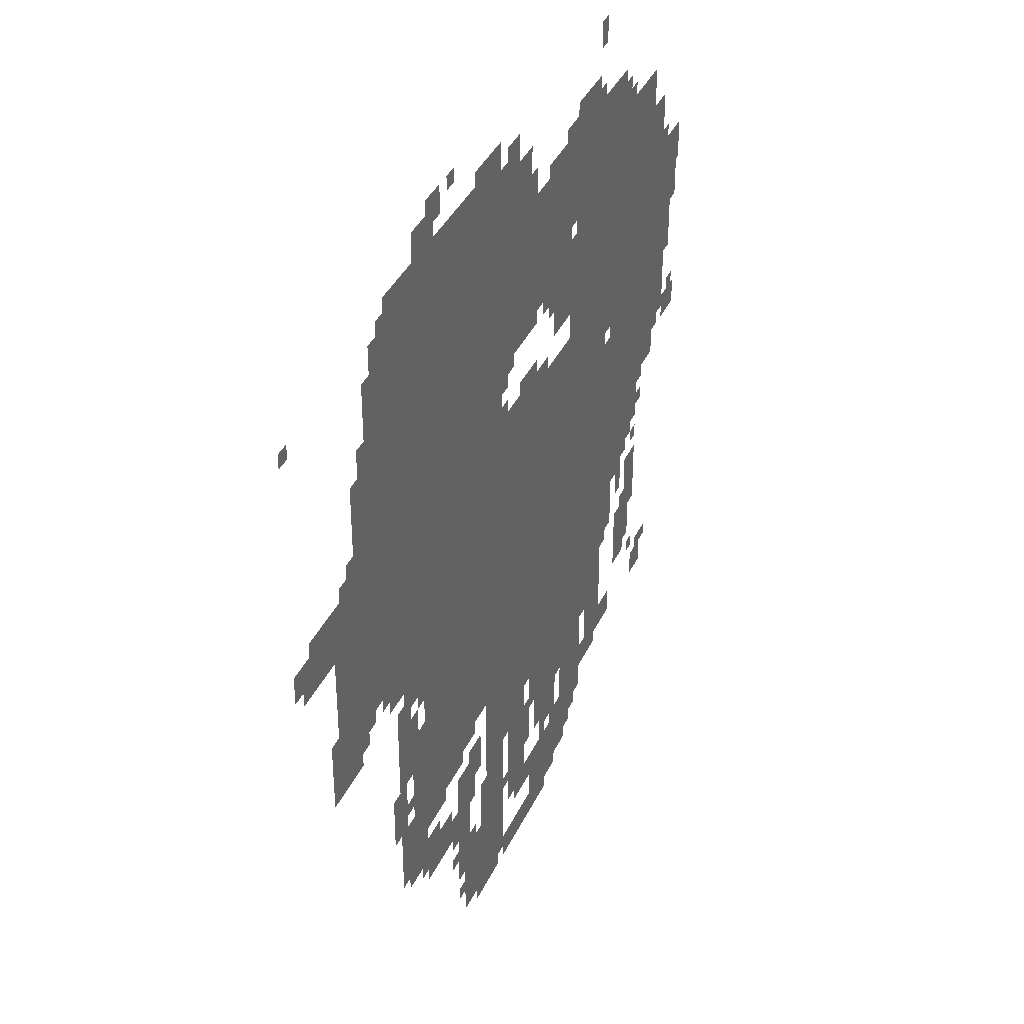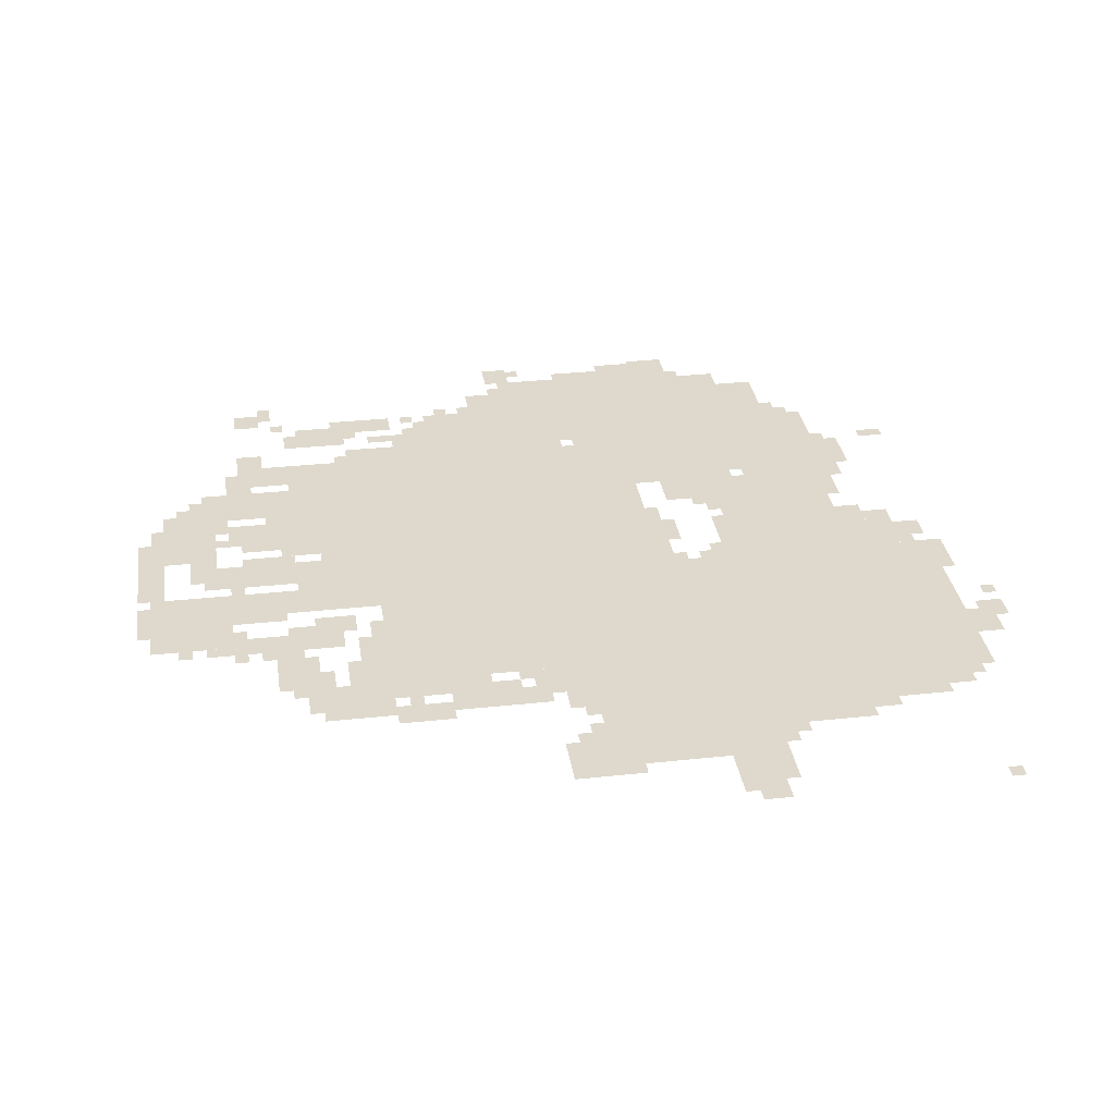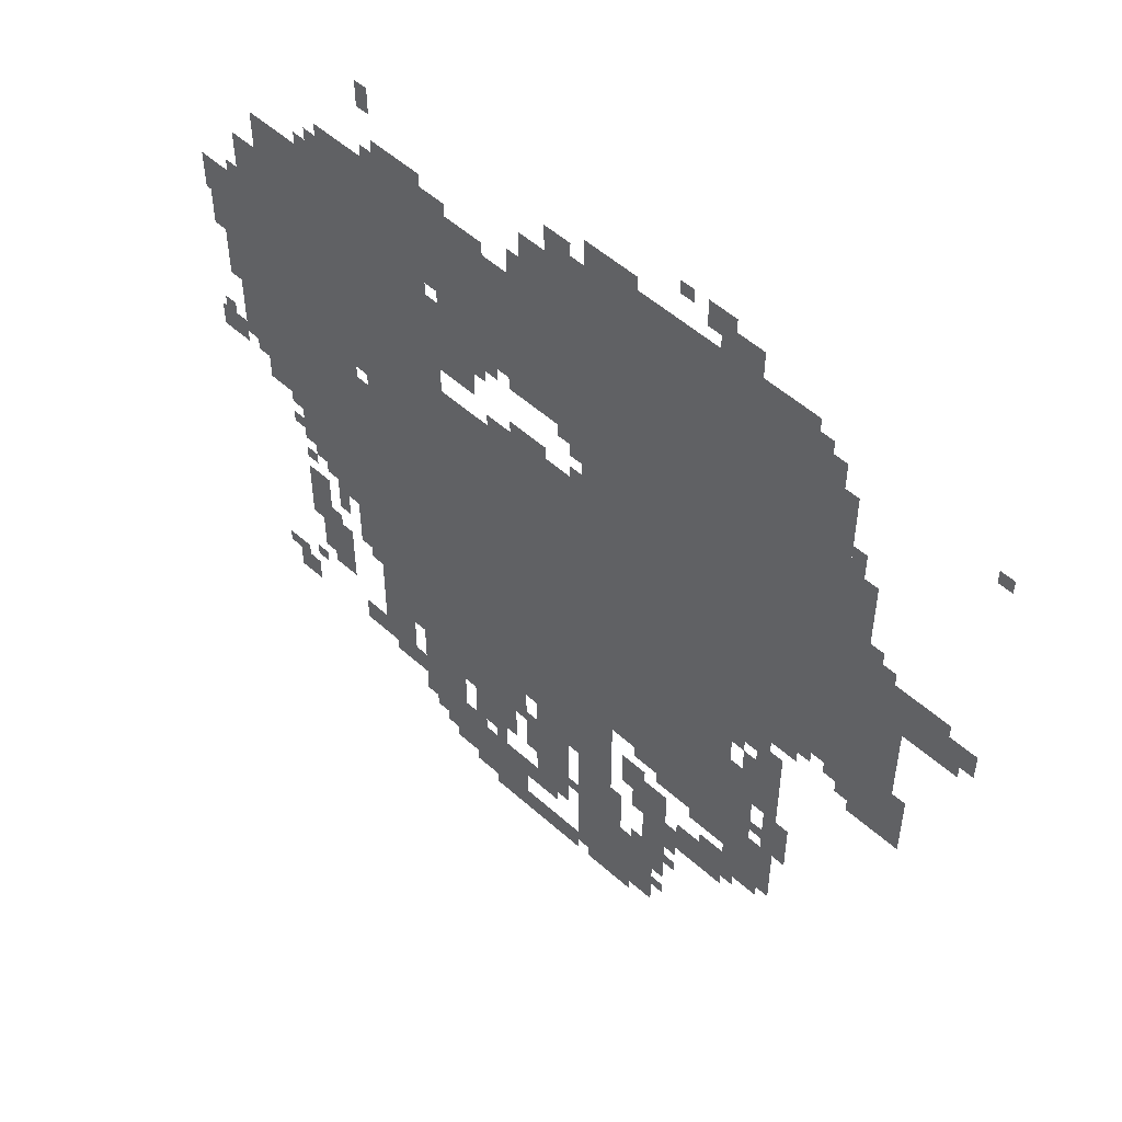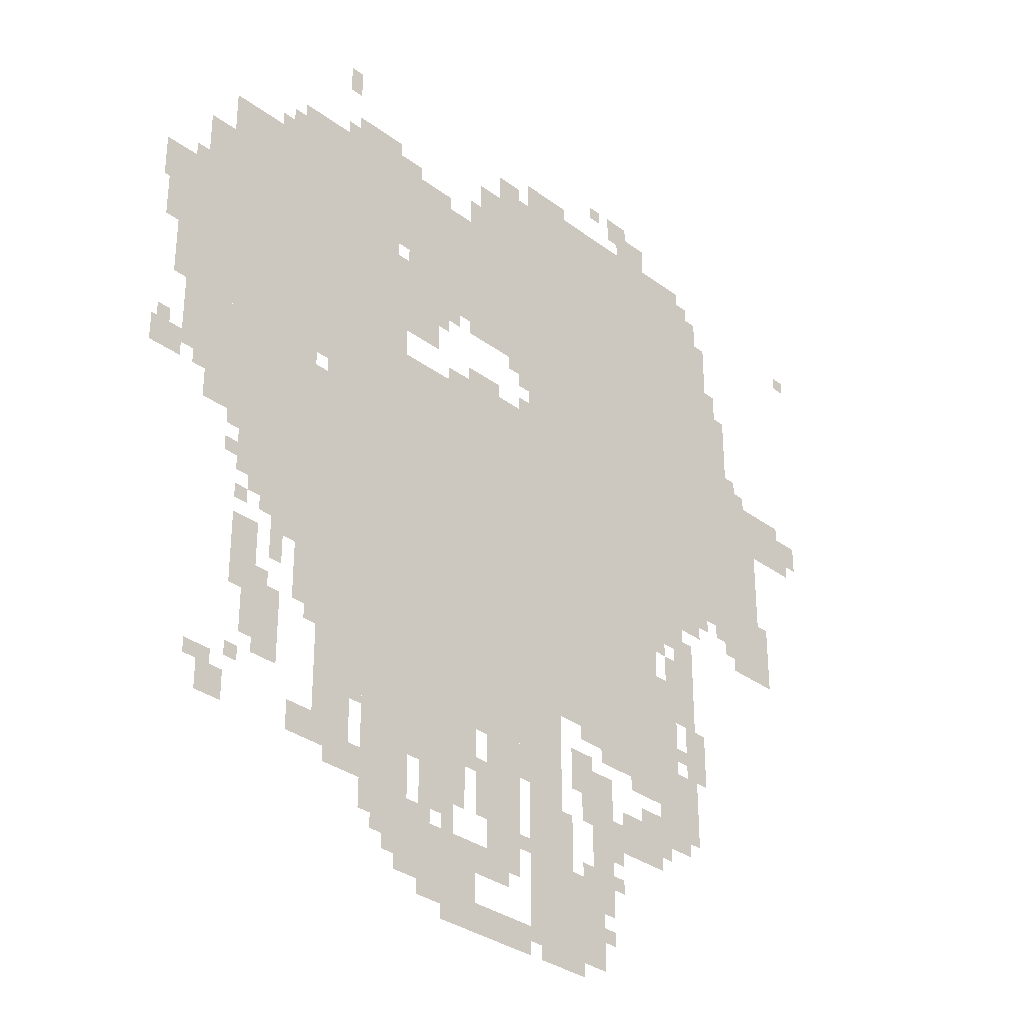
<metadata>
{"format":"obj","ext":"obj","renderer":"f3d","projection":"perspective","resolution":1024,"background":"white","views":[{"elev":38.4,"azim":113.1,"up":"+Y"},{"elev":32.1,"azim":81.4,"up":"+Z"},{"elev":52.5,"azim":44.0,"up":"+Y"},{"elev":-32.5,"azim":-46.0,"up":"+Y"}]}
</metadata>
<code>
g shenxue-mesh
v -1056 575 0
v -1056 1151 0
v -1568 1151 0
v -1568 575 0
v -544 575 0
v -544 1151 0
v -1056 1151 0
v -1056 575 0
v -416 1535 0
v -416 1951 0
v -960 1951 0
v -960 1535 0
v -416 1151 0
v -416 1535 0
v -960 1535 0
v -960 1151 0
v -1376 1407 0
v -1376 1695 0
v -1856 1695 0
v -1856 1407 0
v -1376 1151 0
v -1376 1407 0
v -1856 1407 0
v -1856 1151 0
v -160 1023 0
v -160 1407 0
v -416 1407 0
v -416 1023 0
v -960 1439 0
v -960 1823 0
v -1152 1823 0
v -1152 1439 0
v -1120 351 0
v -1120 575 0
v -1440 575 0
v -1440 351 0
v -1600 991 0
v -1600 1151 0
v -1952 1151 0
v -1952 991 0
v -1152 1471 0
v -1152 1759 0
v -1344 1759 0
v -1344 1471 0
v -736 31 0
v -736 223 0
v -960 223 0
v -960 31 0
v -1568 863 0
v -1568 991 0
v -1824 991 0
v -1824 863 0
v -960 1151 0
v -960 1279 0
v -1184 1279 0
v -1184 1151 0
v -416 959 0
v -416 1151 0
v -544 1151 0
v -544 959 0
v -1440 383 0
v -1440 575 0
v -1568 575 0
v -1568 383 0
v -1312 159 0
v -1312 351 0
v -1440 351 0
v -1440 159 0
v -1120 63 0
v -1120 191 0
v -1312 191 0
v -1312 63 0
v -1184 1151 0
v -1184 1279 0
v -1376 1279 0
v -1376 1151 0
v -992 351 0
v -992 575 0
v -1088 575 0
v -1088 351 0
v -320 1599 0
v -320 1823 0
v -416 1823 0
v -416 1599 0
v -1568 767 0
v -1568 863 0
v -1792 863 0
v -1792 767 0
v -1856 1151 0
v -1856 1311 0
v -1984 1311 0
v -1984 1151 0
v -1856 1311 0
v -1856 1471 0
v -1984 1471 0
v -1984 1311 0
v -864 383 0
v -864 575 0
v -960 575 0
v -960 383 0
v -992 159 0
v -992 351 0
v -1088 351 0
v -1088 159 0
v -320 1407 0
v -320 1599 0
v -416 1599 0
v -416 1407 0
v -1248 1343 0
v -1248 1471 0
v -1376 1471 0
v -1376 1343 0
v -1344 1695 0
v -1344 1791 0
v -1504 1791 0
v -1504 1695 0
v -1504 1695 0
v -1504 1791 0
v -1664 1791 0
v -1664 1695 0
v -864 223 0
v -864 383 0
v -960 383 0
v -960 223 0
v -480 575 0
v -480 799 0
v -544 799 0
v -544 575 0
v -1152 255 0
v -1152 351 0
v -1280 351 0
v -1280 255 0
v -64 1279 0
v -64 1407 0
v -160 1407 0
v -160 1279 0
v -128 927 0
v -128 1023 0
v -256 1023 0
v -256 927 0
v -1472 255 0
v -1472 383 0
v -1568 383 0
v -1568 255 0
v -480 383 0
v -480 575 0
v -544 575 0
v -544 383 0
v -544 479 0
v -544 575 0
v -640 575 0
v -640 479 0
v -704 383 0
v -704 479 0
v -800 479 0
v -800 383 0
v -1856 1471 0
v -1856 1599 0
v -1920 1599 0
v -1920 1471 0
v -1376 1791 0
v -1376 1855 0
v -1504 1855 0
v -1504 1791 0
v -1088 0 0
v -1088 63 0
v -1216 63 0
v -1216 0 0
v -416 415 0
v -416 671 0
v -448 671 0
v -448 415 0
v -416 671 0
v -416 927 0
v -448 927 0
v -448 671 0
v -256 1503 0
v -256 1631 0
v -320 1631 0
v -320 1503 0
v -960 0 0
v -960 63 0
v -1088 63 0
v -1088 0 0
v -544 319 0
v -544 383 0
v -672 383 0
v -672 319 0
v -704 223 0
v -704 319 0
v -768 319 0
v -768 223 0
v -544 1951 0
v -544 2015 0
v -640 2015 0
v -640 1951 0
v -1632 671 0
v -1632 767 0
v -1696 767 0
v -1696 671 0
v -640 511 0
v -640 575 0
v -736 575 0
v -736 511 0
v -1952 959 0
v -1952 1023 0
v -2029 1023 0
v -2029 959 0
v -1824 895 0
v -1824 991 0
v -1888 991 0
v -1888 895 0
v -256 1407 0
v -256 1503 0
v -320 1503 0
v -320 1407 0
v -960 1823 0
v -960 1887 0
v -1056 1887 0
v -1056 1823 0
v -1728 575 0
v -1728 671 0
v -1792 671 0
v -1792 575 0
v -1664 447 0
v -1664 543 0
v -1728 543 0
v -1728 447 0
v -672 319 0
v -672 383 0
v -768 383 0
v -768 319 0
v -1792 255 0
v -1792 319 0
v -1856 319 0
v -1856 255 0
v -1056 1823 0
v -1056 1887 0
v -1120 1887 0
v -1120 1823 0
v -480 895 0
v -480 959 0
v -544 959 0
v -544 895 0
v -352 1823 0
v -352 1887 0
v -416 1887 0
v -416 1823 0
v -992 1887 0
v -992 1951 0
v -1056 1951 0
v -1056 1887 0
v 0 1311 0
v 0 1375 0
v -64 1375 0
v -64 1311 0
v -1664 383 0
v -1664 447 0
v -1728 447 0
v -1728 383 0
v -448 703 0
v -448 831 0
v -480 831 0
v -480 703 0
v -1568 639 0
v -1568 767 0
v -1600 767 0
v -1600 639 0
v -448 831 0
v -448 959 0
v -480 959 0
v -480 831 0
v -960 1279 0
v -960 1311 0
v -1088 1311 0
v -1088 1279 0
v -1088 1279 0
v -1088 1311 0
v -1216 1311 0
v -1216 1279 0
v -1728 511 0
v -1728 575 0
v -1792 575 0
v -1792 511 0
v -1568 255 0
v -1568 319 0
v -1632 319 0
v -1632 255 0
v -544 383 0
v -544 447 0
v -608 447 0
v -608 383 0
v -1568 511 0
v -1568 639 0
v -1600 639 0
v -1600 511 0
v -1600 639 0
v -1600 767 0
v -1632 767 0
v -1632 639 0
v -448 479 0
v -448 575 0
v -480 575 0
v -480 479 0
v -1600 543 0
v -1600 639 0
v -1632 639 0
v -1632 543 0
v -448 383 0
v -448 479 0
v -480 479 0
v -480 383 0
v -1984 1279 0
v -1984 1375 0
v -2016 1375 0
v -2016 1279 0
v -1984 1375 0
v -1984 1471 0
v -2016 1471 0
v -2016 1375 0
v -960 383 0
v -960 479 0
v -992 479 0
v -992 383 0
v -960 479 0
v -960 575 0
v -992 575 0
v -992 479 0
v -960 1375 0
v -960 1439 0
v -992 1439 0
v -992 1375 0
v -1344 1471 0
v -1344 1535 0
v -1376 1535 0
v -1376 1471 0
v -1184 1439 0
v -1184 1471 0
v -1248 1471 0
v -1248 1439 0
v -224 1407 0
v -224 1471 0
v -256 1471 0
v -256 1407 0
v -1312 95 0
v -1312 159 0
v -1344 159 0
v -1344 95 0
v -608 2015 0
v -608 2047 0
v -672 2047 0
v -672 2015 0
v -1440 223 0
v -1440 255 0
v -1504 255 0
v -1504 223 0
v -1024 127 0
v -1024 159 0
v -1088 159 0
v -1088 127 0
v -1664 1695 0
v -1664 1759 0
v -1696 1759 0
v -1696 1695 0
v -288 1631 0
v -288 1695 0
v -320 1695 0
v -320 1631 0
v -1504 1919 0
v -1504 1983 0
v -1536 1983 0
v -1536 1919 0
v -1312 1791 0
v -1312 1823 0
v -1376 1823 0
v -1376 1791 0
v -1824 319 0
v -1824 351 0
v -1888 351 0
v -1888 319 0
v -608 383 0
v -608 415 0
v -672 415 0
v -672 383 0
v -736 543 0
v -736 575 0
v -800 575 0
v -800 543 0
v -704 159 0
v -704 223 0
v -736 223 0
v -736 159 0
v -1216 31 0
v -1216 63 0
v -1280 63 0
v -1280 31 0
v -1344 95 0
v -1344 159 0
v -1376 159 0
v -1376 95 0
v -1248 191 0
v -1248 223 0
v -1312 223 0
v -1312 191 0
v -256 959 0
v -256 1023 0
v -288 1023 0
v -288 959 0
v -128 1023 0
v -128 1087 0
v -160 1087 0
v -160 1023 0
v -1344 1279 0
v -1344 1343 0
v -1376 1343 0
v -1376 1279 0
v -352 991 0
v -352 1023 0
v -416 1023 0
v -416 991 0
v -1664 607 0
v -1664 671 0
v -1696 671 0
v -1696 607 0
v -1696 703 0
v -1696 767 0
v -1728 767 0
v -1728 703 0
v -480 799 0
v -480 863 0
v -512 863 0
v -512 799 0
v -1184 223 0
v -1184 255 0
v -1248 255 0
v -1248 223 0
v -1088 511 0
v -1088 575 0
v -1120 575 0
v -1120 511 0
v -384 575 0
v -384 639 0
v -416 639 0
v -416 575 0
v -1568 991 0
v -1568 1055 0
v -1600 1055 0
v -1600 991 0
v -1088 447 0
v -1088 511 0
v -1120 511 0
v -1120 447 0
v -832 287 0
v -832 351 0
v -864 351 0
v -864 287 0
v -1088 255 0
v -1088 319 0
v -1120 319 0
v -1120 255 0
v -1088 319 0
v -1088 383 0
v -1120 383 0
v -1120 319 0
v -1216 1759 0
v -1216 1791 0
v -1280 1791 0
v -1280 1759 0
v -896 1951 0
v -896 1983 0
v -960 1983 0
v -960 1951 0
v -832 1951 0
v -832 1983 0
v -896 1983 0
v -896 1951 0
v -1280 1759 0
v -1280 1791 0
v -1344 1791 0
v -1344 1759 0
v -1568 1055 0
v -1568 1119 0
v -1600 1119 0
v -1600 1055 0
v -1344 1567 0
v -1344 1631 0
v -1376 1631 0
v -1376 1567 0
v -1344 1631 0
v -1344 1695 0
v -1376 1695 0
v -1376 1631 0
v -832 223 0
v -832 287 0
v -864 287 0
v -864 223 0
v -1728 447 0
v -1728 511 0
v -1760 511 0
v -1760 447 0
v -1056 1311 0
v -1056 1343 0
v -1120 1343 0
v -1120 1311 0
v -384 639 0
v -384 703 0
v -416 703 0
v -416 639 0
v -800 447 0
v -800 511 0
v -832 511 0
v -832 447 0
v -800 0 0
v -800 31 0
v -864 31 0
v -864 0 0
v -2016 1407 0
v -2016 1471 0
v -2029 1471 0
v -2029 1407 0
v -864 0 0
v -864 31 0
v -928 31 0
v -928 0 0
v -512 351 0
v -512 383 0
v -544 383 0
v -544 351 0
v -1888 959 0
v -1888 991 0
v -1920 991 0
v -1920 959 0
v -384 959 0
v -384 991 0
v -416 991 0
v -416 959 0
v -768 479 0
v -768 511 0
v -800 511 0
v -800 479 0
v -768 351 0
v -768 383 0
v -800 383 0
v -800 351 0
v -1696 543 0
v -1696 575 0
v -1728 575 0
v -1728 543 0
v -1760 703 0
v -1760 735 0
v -1792 735 0
v -1792 703 0
v -448 607 0
v -448 639 0
v -480 639 0
v -480 607 0
v -512 863 0
v -512 895 0
v -544 895 0
v -544 863 0
v -1792 799 0
v -1792 831 0
v -1824 831 0
v -1824 799 0
v -1728 735 0
v -1728 767 0
v -1760 767 0
v -1760 735 0
v -960 223 0
v -960 255 0
v -992 255 0
v -992 223 0
v -768 223 0
v -768 255 0
v -800 255 0
v -800 223 0
v -1184 191 0
v -1184 223 0
v -1216 223 0
v -1216 191 0
v -1376 127 0
v -1376 159 0
v -1408 159 0
v -1408 127 0
v -1088 159 0
v -1088 191 0
v -1120 191 0
v -1120 159 0
v -672 223 0
v -672 255 0
v -704 255 0
v -704 223 0
v -1280 319 0
v -1280 351 0
v -1312 351 0
v -1312 319 0
v -1760 351 0
v -1760 383 0
v -1792 383 0
v -1792 351 0
v -672 287 0
v -672 319 0
v -704 319 0
v -704 287 0
v -1440 255 0
v -1440 287 0
v -1472 287 0
v -1472 255 0
v -704 95 0
v -704 127 0
v -736 127 0
v -736 95 0
v -288 991 0
v -288 1023 0
v -320 1023 0
v -320 991 0
v -2016 1375 0
v -2016 1407 0
v -2029 1407 0
v -2029 1375 0
v -1120 1311 0
v -1120 1343 0
v -1152 1343 0
v -1152 1311 0
v -704 2015 0
v -704 2047 0
v -736 2047 0
v -736 2015 0
v -384 1887 0
v -384 1919 0
v -416 1919 0
v -416 1887 0
v -640 1983 0
v -640 2015 0
v -672 2015 0
v -672 1983 0
v -1312 63 0
v -1312 95 0
v -1344 95 0
v -1344 63 0
v -1728 415 0
v -1728 447 0
v -1760 447 0
v -1760 415 0
v -1248 223 0
v -1248 255 0
v -1280 255 0
v -1280 223 0
v -1504 223 0
v -1504 255 0
v -1536 255 0
v -1536 223 0
v -800 415 0
v -800 447 0
v -832 447 0
v -832 415 0
v -1088 127 0
v -1088 159 0
v -1120 159 0
v -1120 127 0
v -1216 1407 0
v -1216 1439 0
v -1248 1439 0
v -1248 1407 0
v -992 1407 0
v -992 1439 0
v -1024 1439 0
v -1024 1407 0
v -960 1311 0
v -960 1343 0
v -992 1343 0
v -992 1311 0
v -1984 1023 0
v -1984 1055 0
v -2016 1055 0
v -2016 1023 0
v -32 1279 0
v -32 1311 0
v -64 1311 0
v -64 1279 0
v -192 1407 0
v -192 1439 0
v -224 1439 0
v -224 1407 0
v 0 1855 0
v 0 1887 0
v -32 1887 0
v -32 1855 0
v -960 1887 0
v -960 1919 0
v -992 1919 0
v -992 1887 0
v -1504 1791 0
v -1504 1823 0
v -1536 1823 0
v -1536 1791 0
v -1920 1471 0
v -1920 1503 0
v -1952 1503 0
v -1952 1471 0
v -1696 1695 0
v -1696 1727 0
v -1728 1727 0
v -1728 1695 0
g shenxue-mesh_0
f 3 2 1
f 1 4 3
f 7 6 5
f 5 8 7
f 11 10 9
f 9 12 11
f 15 14 13
f 13 16 15
f 19 18 17
f 17 20 19
f 23 22 21
f 21 24 23
f 27 26 25
f 25 28 27
f 31 30 29
f 29 32 31
f 35 34 33
f 33 36 35
f 39 38 37
f 37 40 39
f 43 42 41
f 41 44 43
f 47 46 45
f 45 48 47
f 51 50 49
f 49 52 51
f 55 54 53
f 53 56 55
f 59 58 57
f 57 60 59
f 63 62 61
f 61 64 63
f 67 66 65
f 65 68 67
f 71 70 69
f 69 72 71
f 75 74 73
f 73 76 75
f 79 78 77
f 77 80 79
f 83 82 81
f 81 84 83
f 87 86 85
f 85 88 87
f 91 90 89
f 89 92 91
f 95 94 93
f 93 96 95
f 99 98 97
f 97 100 99
f 103 102 101
f 101 104 103
f 107 106 105
f 105 108 107
f 111 110 109
f 109 112 111
f 115 114 113
f 113 116 115
f 119 118 117
f 117 120 119
f 123 122 121
f 121 124 123
f 127 126 125
f 125 128 127
f 131 130 129
f 129 132 131
f 135 134 133
f 133 136 135
f 139 138 137
f 137 140 139
f 143 142 141
f 141 144 143
f 147 146 145
f 145 148 147
f 151 150 149
f 149 152 151
f 155 154 153
f 153 156 155
f 159 158 157
f 157 160 159
f 163 162 161
f 161 164 163
f 167 166 165
f 165 168 167
f 171 170 169
f 169 172 171
f 175 174 173
f 173 176 175
f 179 178 177
f 177 180 179
f 183 182 181
f 181 184 183
f 187 186 185
f 185 188 187
f 191 190 189
f 189 192 191
f 195 194 193
f 193 196 195
f 199 198 197
f 197 200 199
f 203 202 201
f 201 204 203
f 207 206 205
f 205 208 207
f 211 210 209
f 209 212 211
f 215 214 213
f 213 216 215
f 219 218 217
f 217 220 219
f 223 222 221
f 221 224 223
f 227 226 225
f 225 228 227
f 231 230 229
f 229 232 231
f 235 234 233
f 233 236 235
f 239 238 237
f 237 240 239
f 243 242 241
f 241 244 243
f 247 246 245
f 245 248 247
f 251 250 249
f 249 252 251
f 255 254 253
f 253 256 255
f 259 258 257
f 257 260 259
f 263 262 261
f 261 264 263
f 267 266 265
f 265 268 267
f 271 270 269
f 269 272 271
f 275 274 273
f 273 276 275
f 279 278 277
f 277 280 279
f 283 282 281
f 281 284 283
f 287 286 285
f 285 288 287
f 291 290 289
f 289 292 291
f 295 294 293
f 293 296 295
f 299 298 297
f 297 300 299
f 303 302 301
f 301 304 303
f 307 306 305
f 305 308 307
f 311 310 309
f 309 312 311
f 315 314 313
f 313 316 315
f 319 318 317
f 317 320 319
f 323 322 321
f 321 324 323
f 327 326 325
f 325 328 327
f 331 330 329
f 329 332 331
f 335 334 333
f 333 336 335
f 339 338 337
f 337 340 339
f 343 342 341
f 341 344 343
f 347 346 345
f 345 348 347
f 351 350 349
f 349 352 351
f 355 354 353
f 353 356 355
f 359 358 357
f 357 360 359
f 363 362 361
f 361 364 363
f 367 366 365
f 365 368 367
f 371 370 369
f 369 372 371
f 375 374 373
f 373 376 375
f 379 378 377
f 377 380 379
f 383 382 381
f 381 384 383
f 387 386 385
f 385 388 387
f 391 390 389
f 389 392 391
f 395 394 393
f 393 396 395
f 399 398 397
f 397 400 399
f 403 402 401
f 401 404 403
f 407 406 405
f 405 408 407
f 411 410 409
f 409 412 411
f 415 414 413
f 413 416 415
f 419 418 417
f 417 420 419
f 423 422 421
f 421 424 423
f 427 426 425
f 425 428 427
f 431 430 429
f 429 432 431
f 435 434 433
f 433 436 435
f 439 438 437
f 437 440 439
f 443 442 441
f 441 444 443
f 447 446 445
f 445 448 447
f 451 450 449
f 449 452 451
f 455 454 453
f 453 456 455
f 459 458 457
f 457 460 459
f 463 462 461
f 461 464 463
f 467 466 465
f 465 468 467
f 471 470 469
f 469 472 471
f 475 474 473
f 473 476 475
f 479 478 477
f 477 480 479
f 483 482 481
f 481 484 483
f 487 486 485
f 485 488 487
f 491 490 489
f 489 492 491
f 495 494 493
f 493 496 495
f 499 498 497
f 497 500 499
f 503 502 501
f 501 504 503
f 507 506 505
f 505 508 507
f 511 510 509
f 509 512 511
f 515 514 513
f 513 516 515
f 519 518 517
f 517 520 519
f 523 522 521
f 521 524 523
f 527 526 525
f 525 528 527
f 531 530 529
f 529 532 531
f 535 534 533
f 533 536 535
f 539 538 537
f 537 540 539
f 543 542 541
f 541 544 543
f 547 546 545
f 545 548 547
f 551 550 549
f 549 552 551
f 555 554 553
f 553 556 555
f 559 558 557
f 557 560 559
f 563 562 561
f 561 564 563
f 567 566 565
f 565 568 567
f 571 570 569
f 569 572 571
f 575 574 573
f 573 576 575
f 579 578 577
f 577 580 579
f 583 582 581
f 581 584 583
f 587 586 585
f 585 588 587
f 591 590 589
f 589 592 591
f 595 594 593
f 593 596 595
f 599 598 597
f 597 600 599
f 603 602 601
f 601 604 603
f 607 606 605
f 605 608 607
f 611 610 609
f 609 612 611
f 615 614 613
f 613 616 615
f 619 618 617
f 617 620 619
f 623 622 621
f 621 624 623
f 627 626 625
f 625 628 627
f 631 630 629
f 629 632 631
f 635 634 633
f 633 636 635
f 639 638 637
f 637 640 639
f 643 642 641
f 641 644 643
f 647 646 645
f 645 648 647
f 651 650 649
f 649 652 651
f 655 654 653
f 653 656 655
f 659 658 657
f 657 660 659
f 663 662 661
f 661 664 663
f 667 666 665
f 665 668 667
f 671 670 669
f 669 672 671
f 675 674 673
f 673 676 675
f 679 678 677
f 677 680 679
f 683 682 681
f 681 684 683
f 687 686 685
f 685 688 687
f 691 690 689
f 689 692 691
f 695 694 693
f 693 696 695
f 699 698 697
f 697 700 699
f 703 702 701
f 701 704 703

</code>
